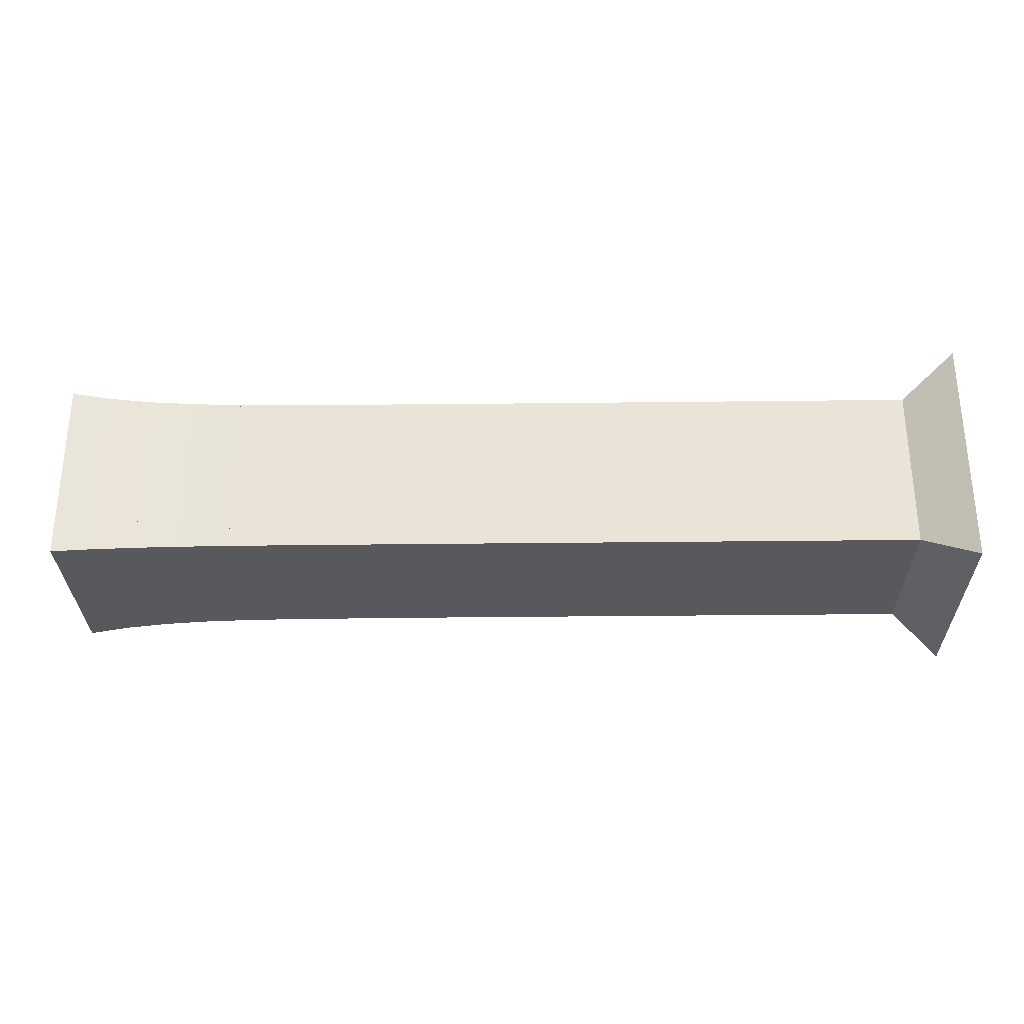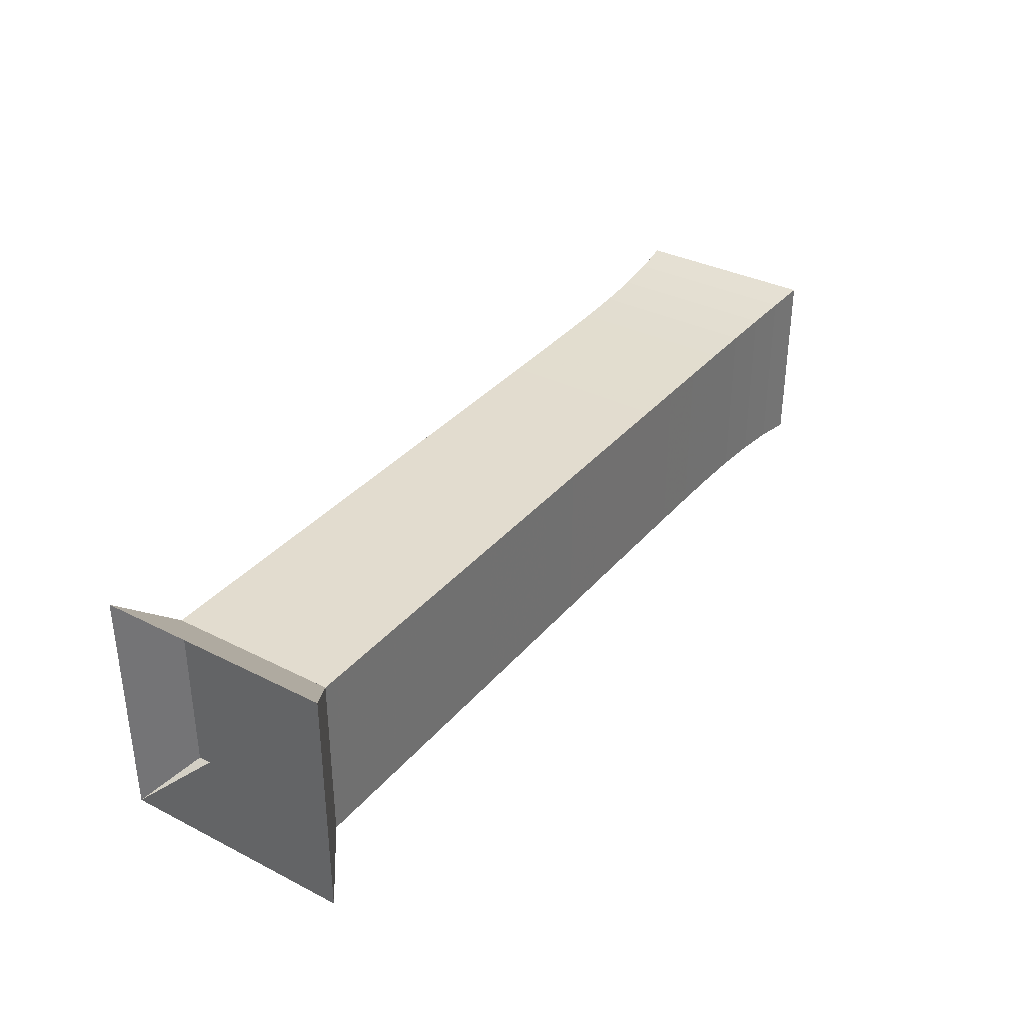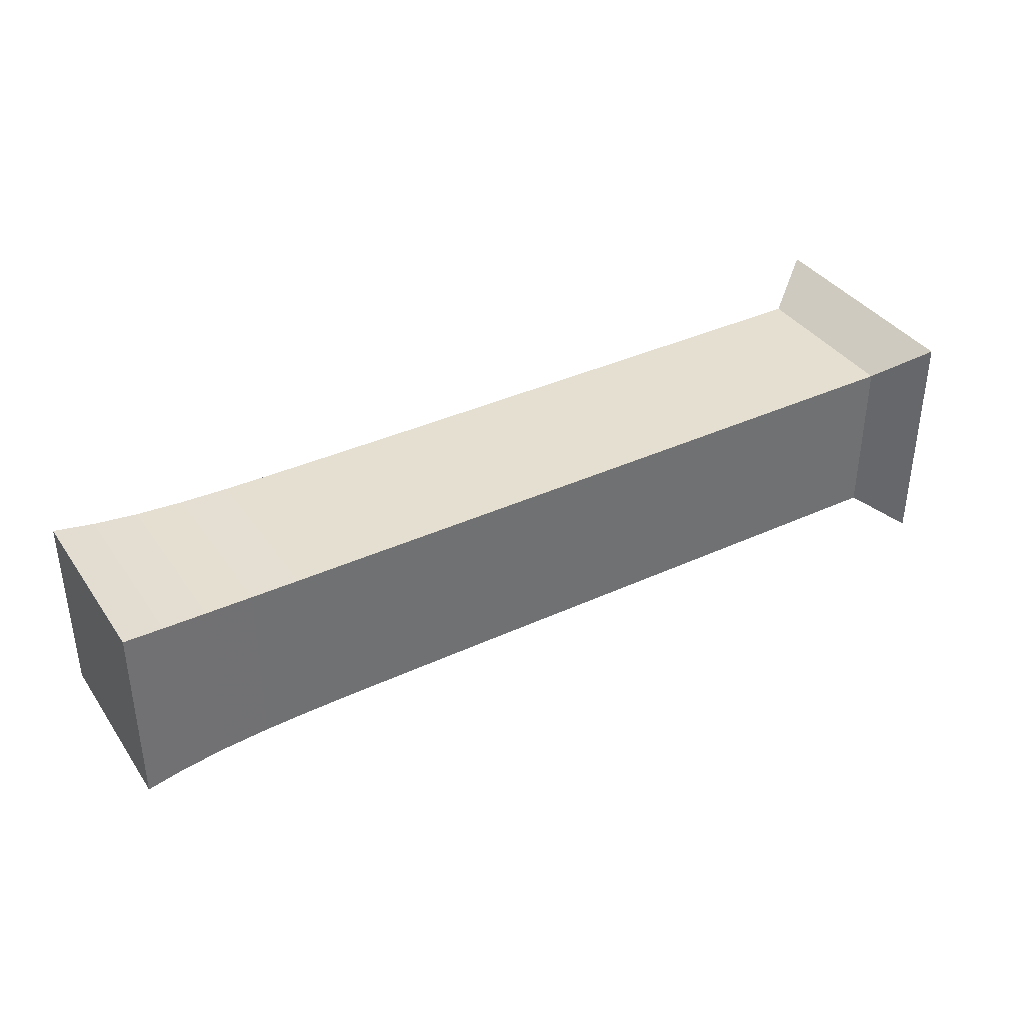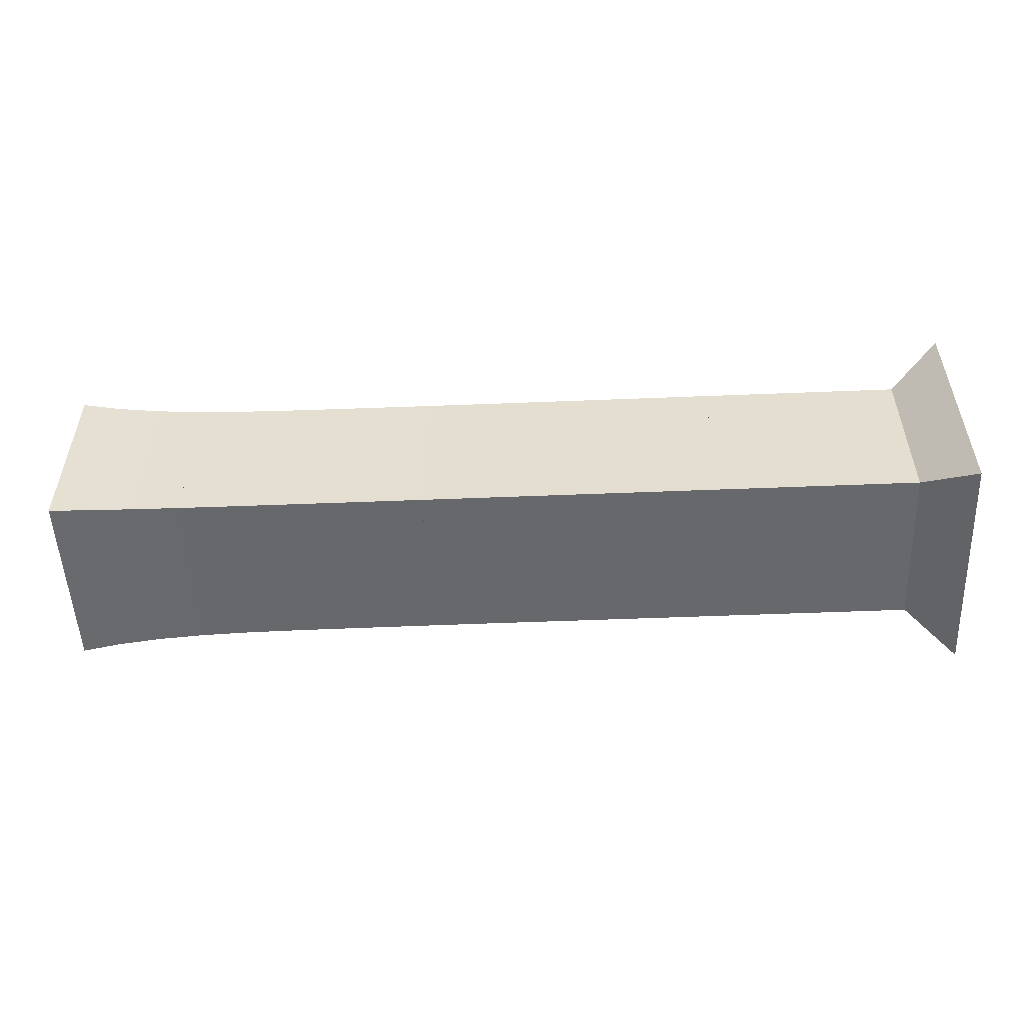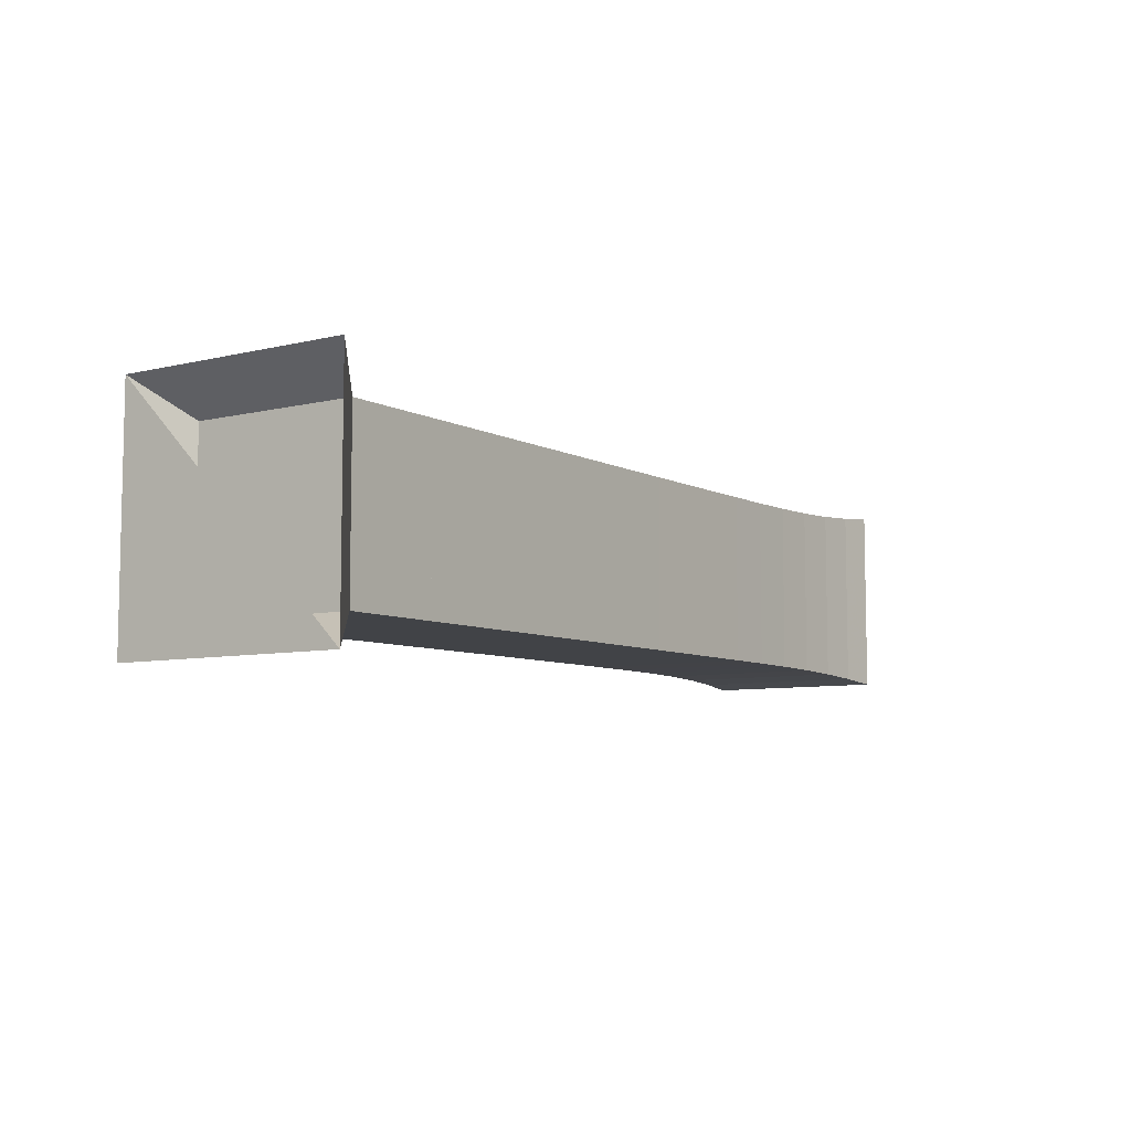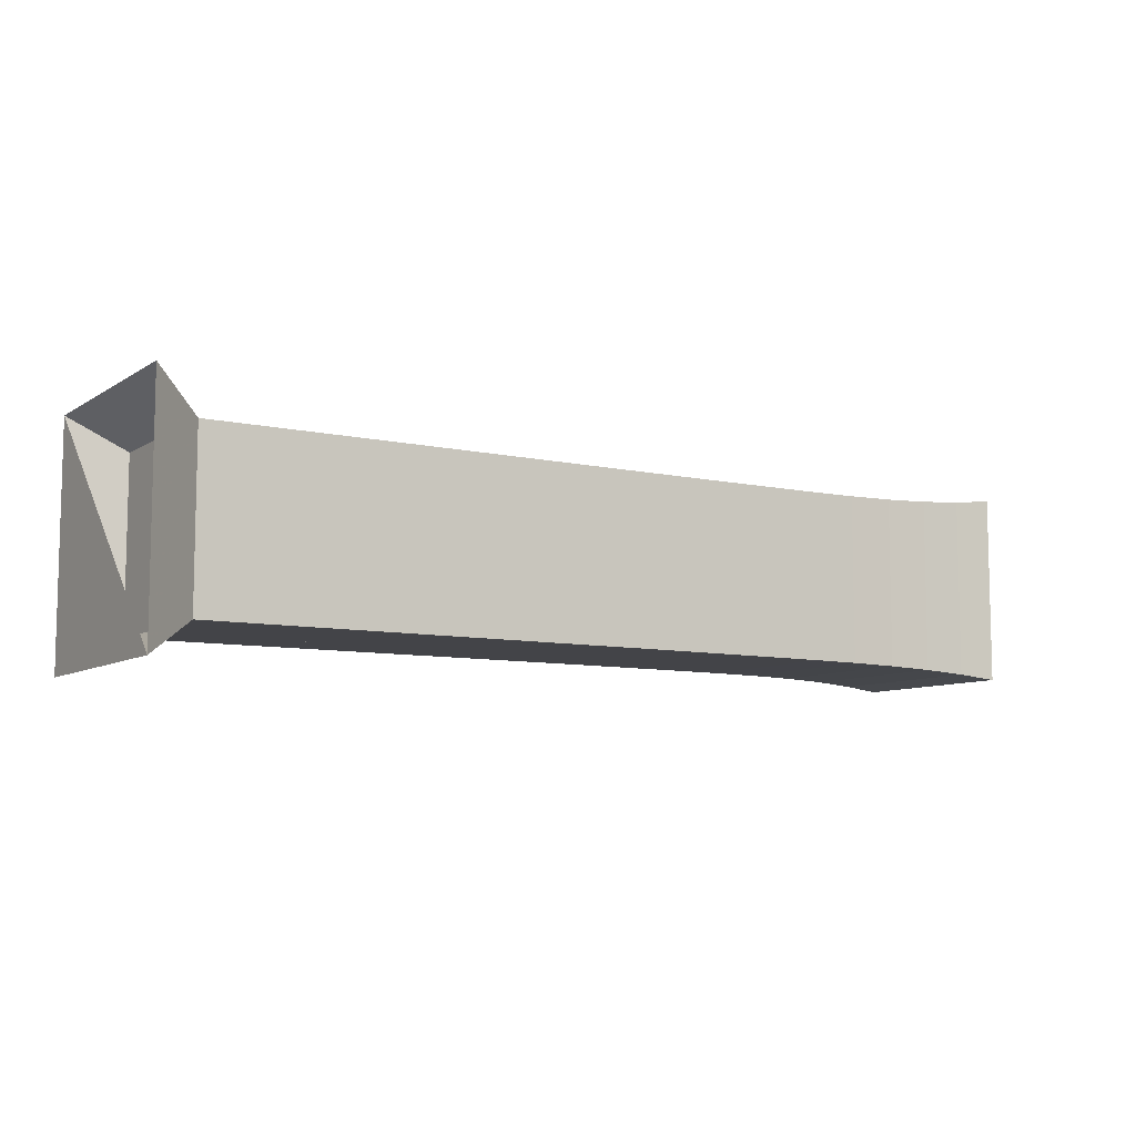
<metadata>
{"format":"obj","ext":"obj","renderer":"f3d","projection":"perspective","resolution":1024,"background":"white","views":[{"elev":-29.6,"azim":-179.0,"up":"+Y"},{"elev":34.7,"azim":-55.9,"up":"+Z"},{"elev":37.4,"azim":149.4,"up":"+Z"},{"elev":-52.4,"azim":-177.5,"up":"+Z"},{"elev":-7.2,"azim":-55.2,"up":"+Y"},{"elev":-8.2,"azim":-31.8,"up":"+Y"}]}
</metadata>
<code>
v 0 -0.25 -0.25
v 0 -0.25 0.25
v 0 0.25 0.25
v 0 0.25 -0.25
v 0.1053 -0.1768 -0.1768
v 0.1053 -0.1768 0.1768
v 0.1053 0.1768 0.1768
v 0.1053 0.1768 -0.1768
v 0.2105 -0.1768 -0.1768
v 0.2105 -0.1768 0.1768
v 0.2105 0.1768 0.1768
v 0.2105 0.1768 -0.1768
v 0.3158 -0.1768 -0.1768
v 0.3158 -0.1768 0.1768
v 0.3158 0.1768 0.1768
v 0.3158 0.1768 -0.1768
v 0.4211 -0.1768 -0.1768
v 0.4211 -0.1768 0.1768
v 0.4211 0.1768 0.1768
v 0.4211 0.1768 -0.1768
v 0.5263 -0.1768 -0.1768
v 0.5263 -0.1768 0.1768
v 0.5263 0.1768 0.1768
v 0.5263 0.1768 -0.1768
v 0.6316 -0.1768 -0.1768
v 0.6316 -0.1768 0.1768
v 0.6316 0.1768 0.1768
v 0.6316 0.1768 -0.1768
v 0.7368 -0.1768 -0.1768
v 0.7368 -0.1768 0.1768
v 0.7368 0.1768 0.1768
v 0.7368 0.1768 -0.1768
v 0.8421 -0.1768 -0.1768
v 0.8421 -0.1768 0.1768
v 0.8421 0.1768 0.1768
v 0.8421 0.1768 -0.1768
v 0.9473 -0.1768 -0.1768
v 0.9473 -0.1768 0.1768
v 0.9473 0.1768 0.1768
v 0.9473 0.1768 -0.1768
v 1.053 -0.1768 -0.1768
v 1.053 -0.1768 0.1768
v 1.053 0.1768 0.1768
v 1.053 0.1768 -0.1768
v 1.158 -0.1769 -0.1769
v 1.158 -0.1769 0.1769
v 1.158 0.1769 0.1769
v 1.158 0.1769 -0.1769
v 1.262 -0.1771 -0.1771
v 1.262 -0.1771 0.1771
v 1.262 0.1771 0.1771
v 1.262 0.1771 -0.1771
v 1.367 -0.1773 -0.1773
v 1.367 -0.1773 0.1773
v 1.367 0.1773 0.1773
v 1.367 0.1773 -0.1773
v 1.471 -0.1777 -0.1777
v 1.471 -0.1777 0.1777
v 1.471 0.1777 0.1777
v 1.471 0.1777 -0.1777
v 1.575 -0.1785 -0.1785
v 1.575 -0.1785 0.1785
v 1.575 0.1785 0.1785
v 1.575 0.1785 -0.1785
v 1.676 -0.1804 -0.1804
v 1.676 -0.1804 0.1804
v 1.676 0.1804 0.1804
v 1.676 0.1804 -0.1804
v 1.773 -0.1842 -0.1842
v 1.773 -0.1842 0.1842
v 1.773 0.1842 0.1842
v 1.773 0.1842 -0.1842
v 1.863 -0.1903 -0.1903
v 1.863 -0.1903 0.1903
v 1.863 0.1903 0.1903
v 1.863 0.1903 -0.1903
v 1.946 -0.199 -0.199
v 1.946 -0.199 0.199
v 1.946 0.199 0.199
v 1.946 0.199 -0.199
f 1 2 4 5
f 5 6 7 8
f 5 6 2 1
f 6 7 3 2
f 7 8 4 3
f 8 5 1 4
f 9 10 11 12
f 9 10 6 5
f 10 11 7 6
f 11 12 8 7
f 12 9 5 8
f 13 14 15 16
f 13 14 10 9
f 14 15 11 10
f 15 16 12 11
f 16 13 9 12
f 17 18 19 20
f 17 18 14 13
f 18 19 15 14
f 19 20 16 15
f 20 17 13 16
f 21 22 23 24
f 21 22 18 17
f 22 23 19 18
f 23 24 20 19
f 24 21 17 20
f 25 26 27 28
f 25 26 22 21
f 26 27 23 22
f 27 28 24 23
f 28 25 21 24
f 29 30 31 32
f 29 30 26 25
f 30 31 27 26
f 31 32 28 27
f 32 29 25 28
f 33 34 35 36
f 33 34 30 29
f 34 35 31 30
f 35 36 32 31
f 36 33 29 32
f 37 38 39 40
f 37 38 34 33
f 38 39 35 34
f 39 40 36 35
f 40 37 33 36
f 41 42 43 44
f 41 42 38 37
f 42 43 39 38
f 43 44 40 39
f 44 41 37 40
f 45 46 47 48
f 45 46 42 41
f 46 47 43 42
f 47 48 44 43
f 48 45 41 44
f 49 50 51 52
f 49 50 46 45
f 50 51 47 46
f 51 52 48 47
f 52 49 45 48
f 53 54 55 56
f 53 54 50 49
f 54 55 51 50
f 55 56 52 51
f 56 53 49 52
f 57 58 59 60
f 57 58 54 53
f 58 59 55 54
f 59 60 56 55
f 60 57 53 56
f 61 62 63 64
f 61 62 58 57
f 62 63 59 58
f 63 64 60 59
f 64 61 57 60
f 65 66 67 68
f 65 66 62 61
f 66 67 63 62
f 67 68 64 63
f 68 65 61 64
f 69 70 71 72
f 69 70 66 65
f 70 71 67 66
f 71 72 68 67
f 72 69 65 68
f 73 74 75 76
f 73 74 70 69
f 74 75 71 70
f 75 76 72 71
f 76 73 69 72
f 77 78 79 80
f 77 78 74 73
f 78 79 75 74
f 79 80 76 75
f 80 77 73 76

</code>
